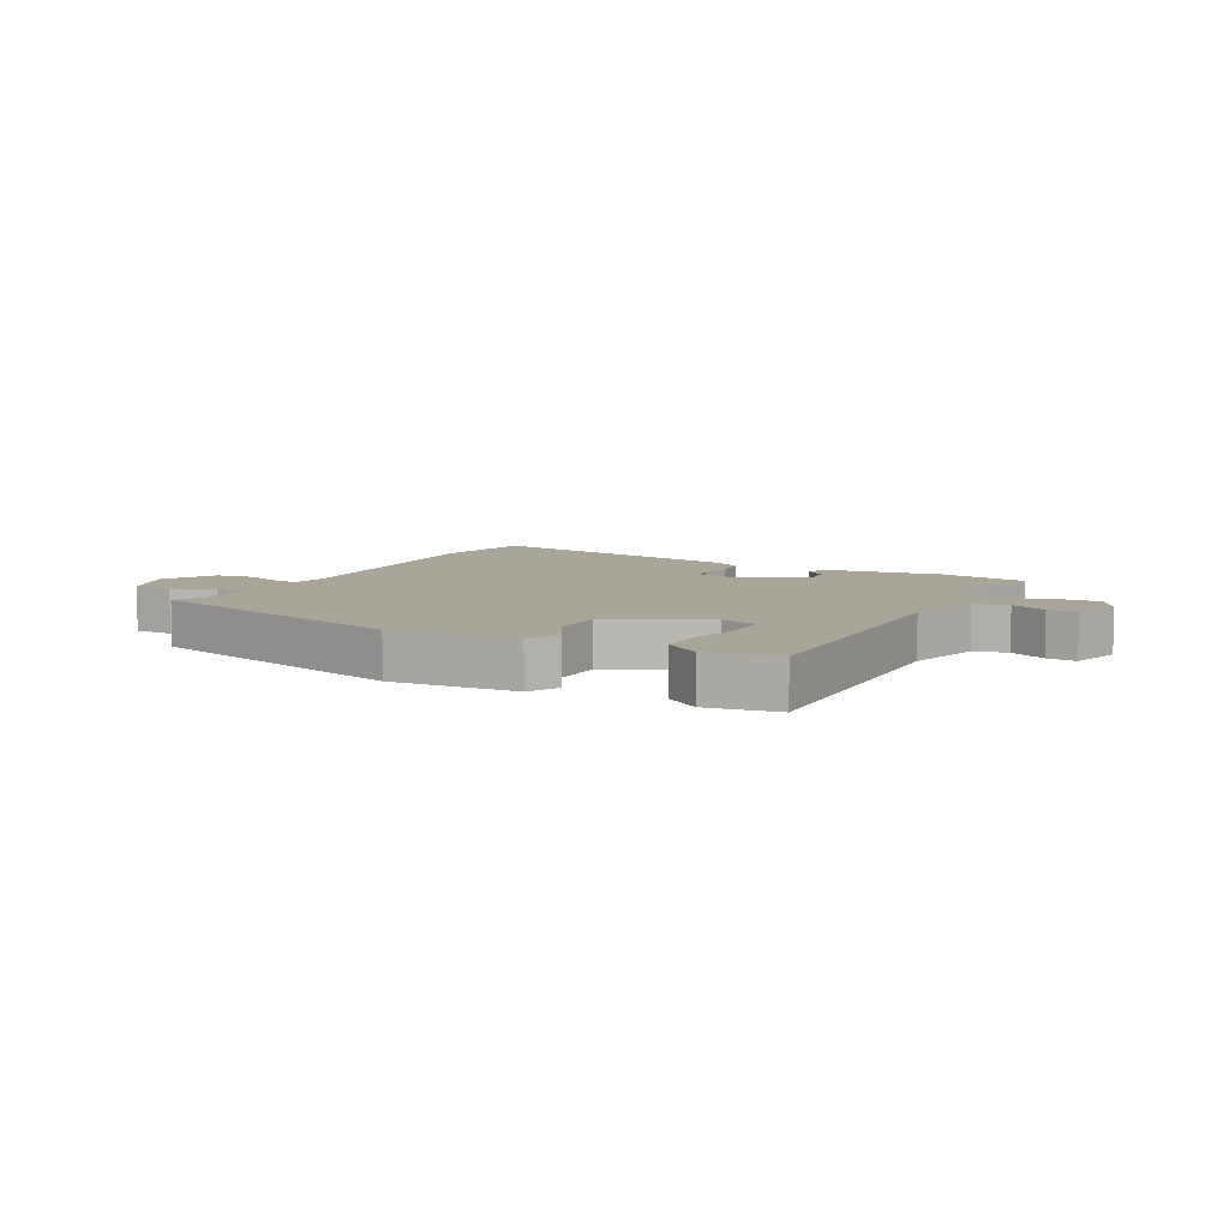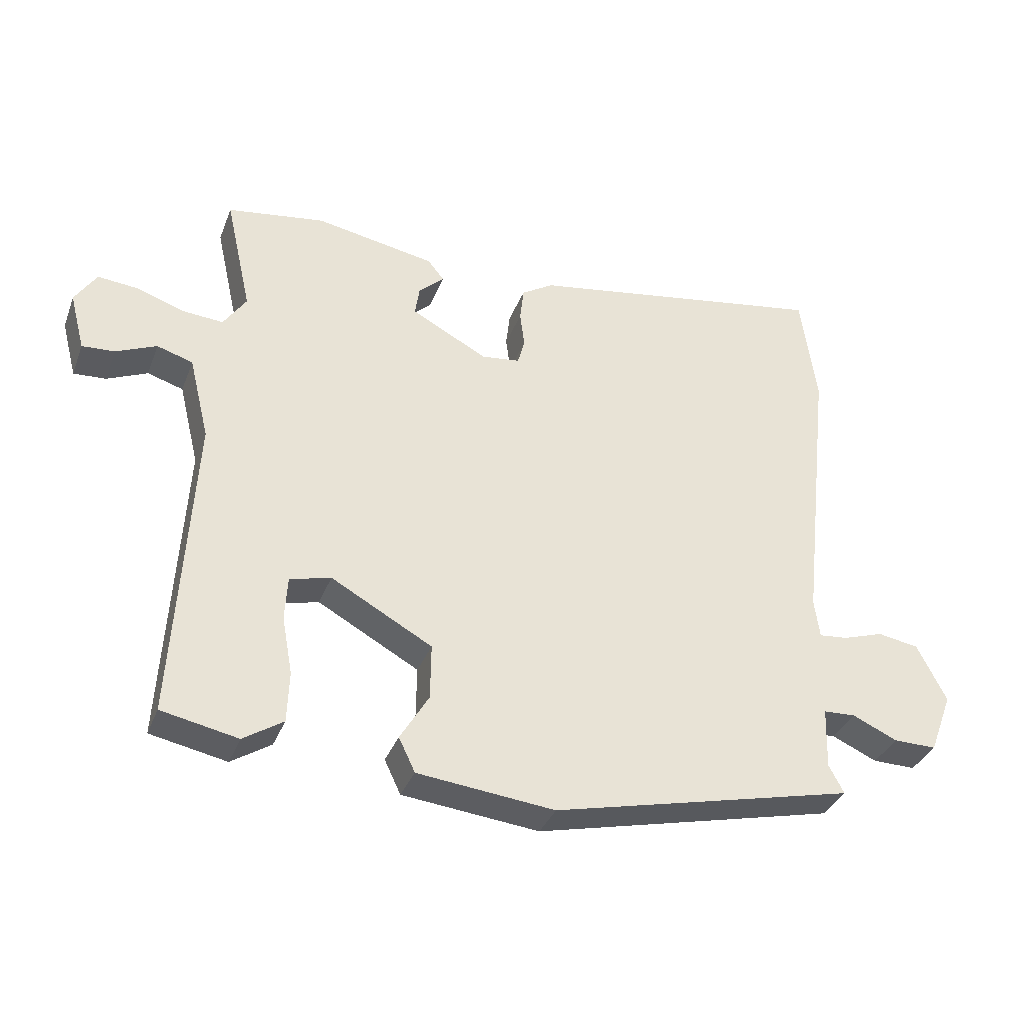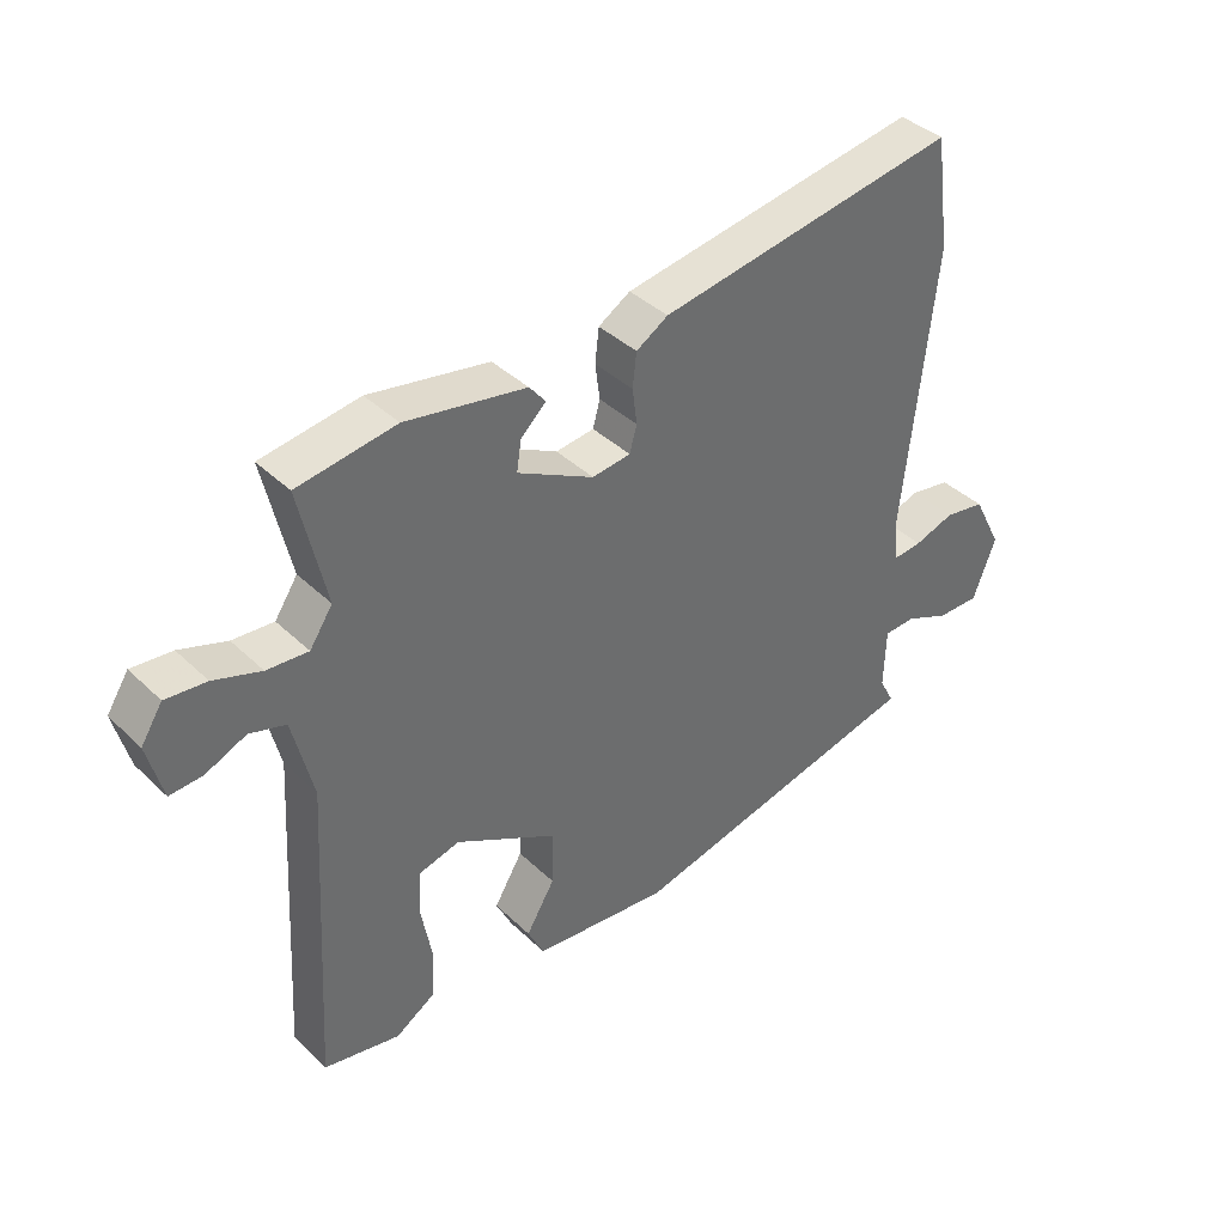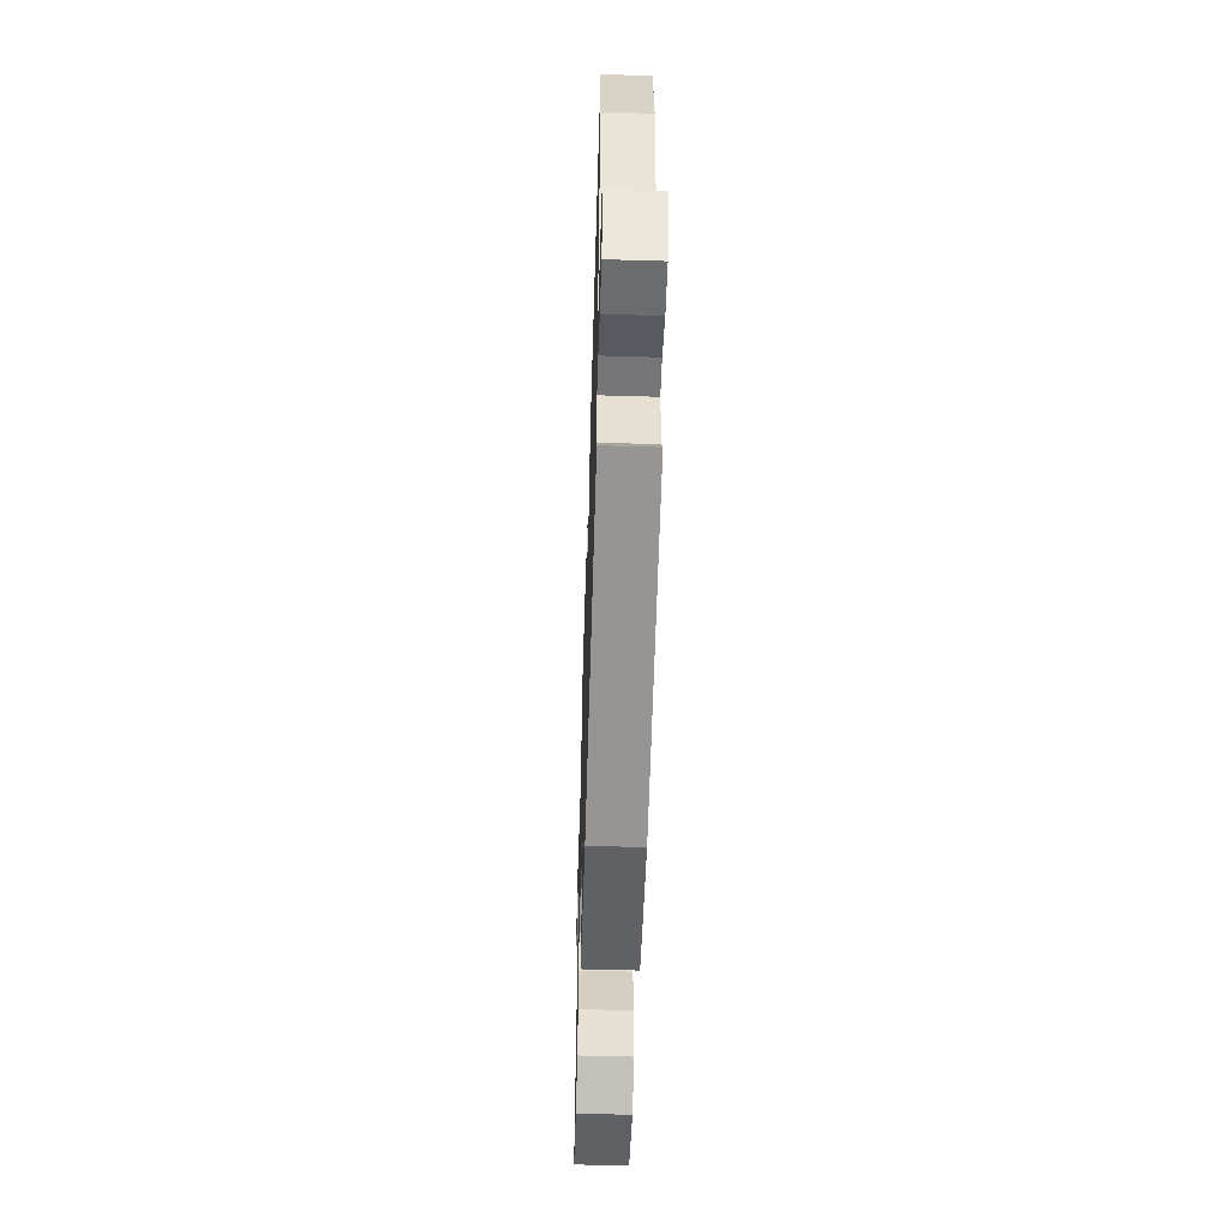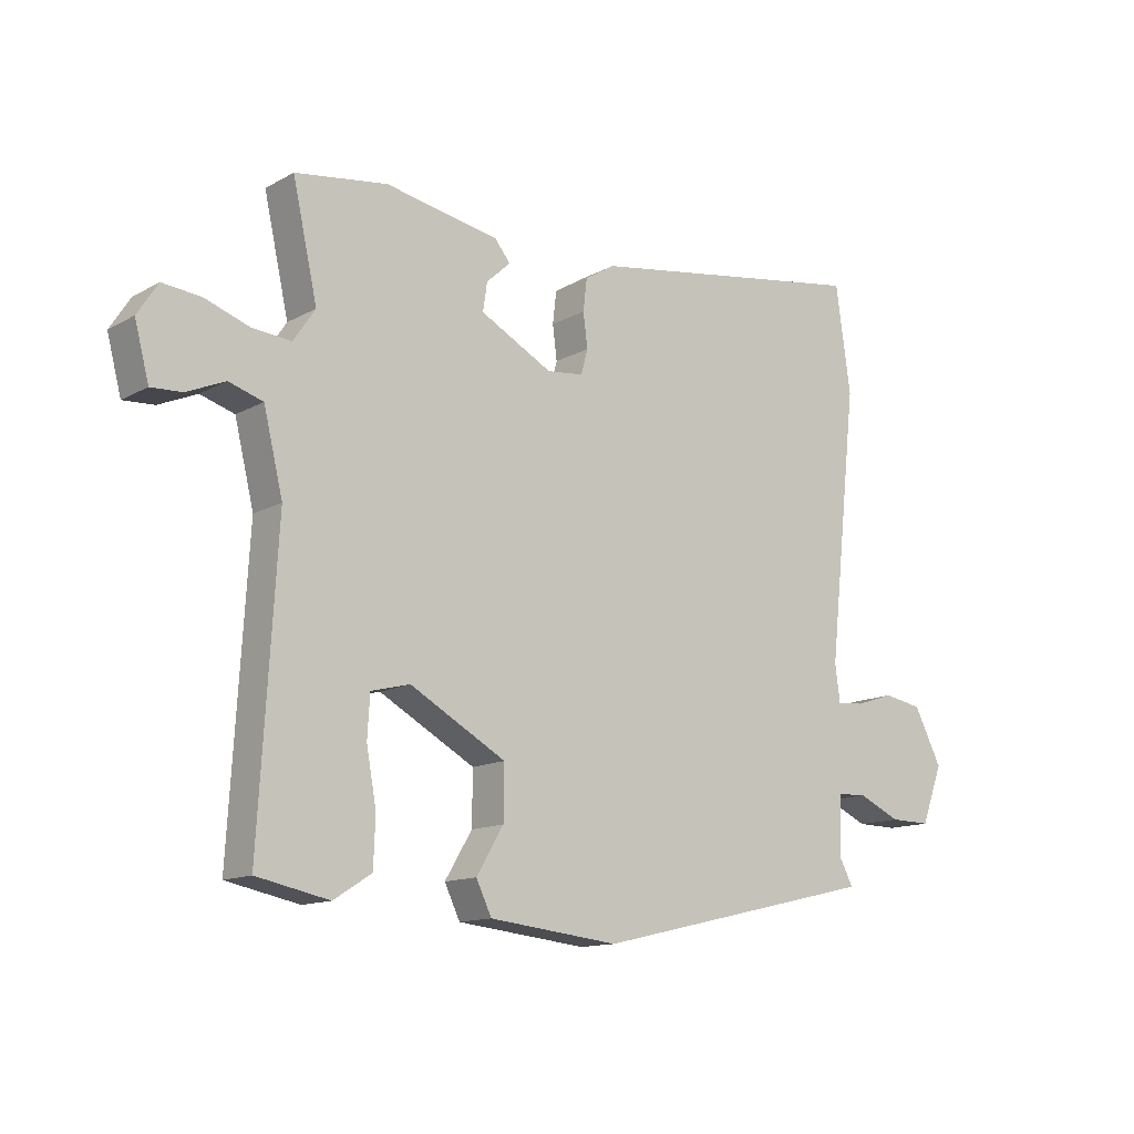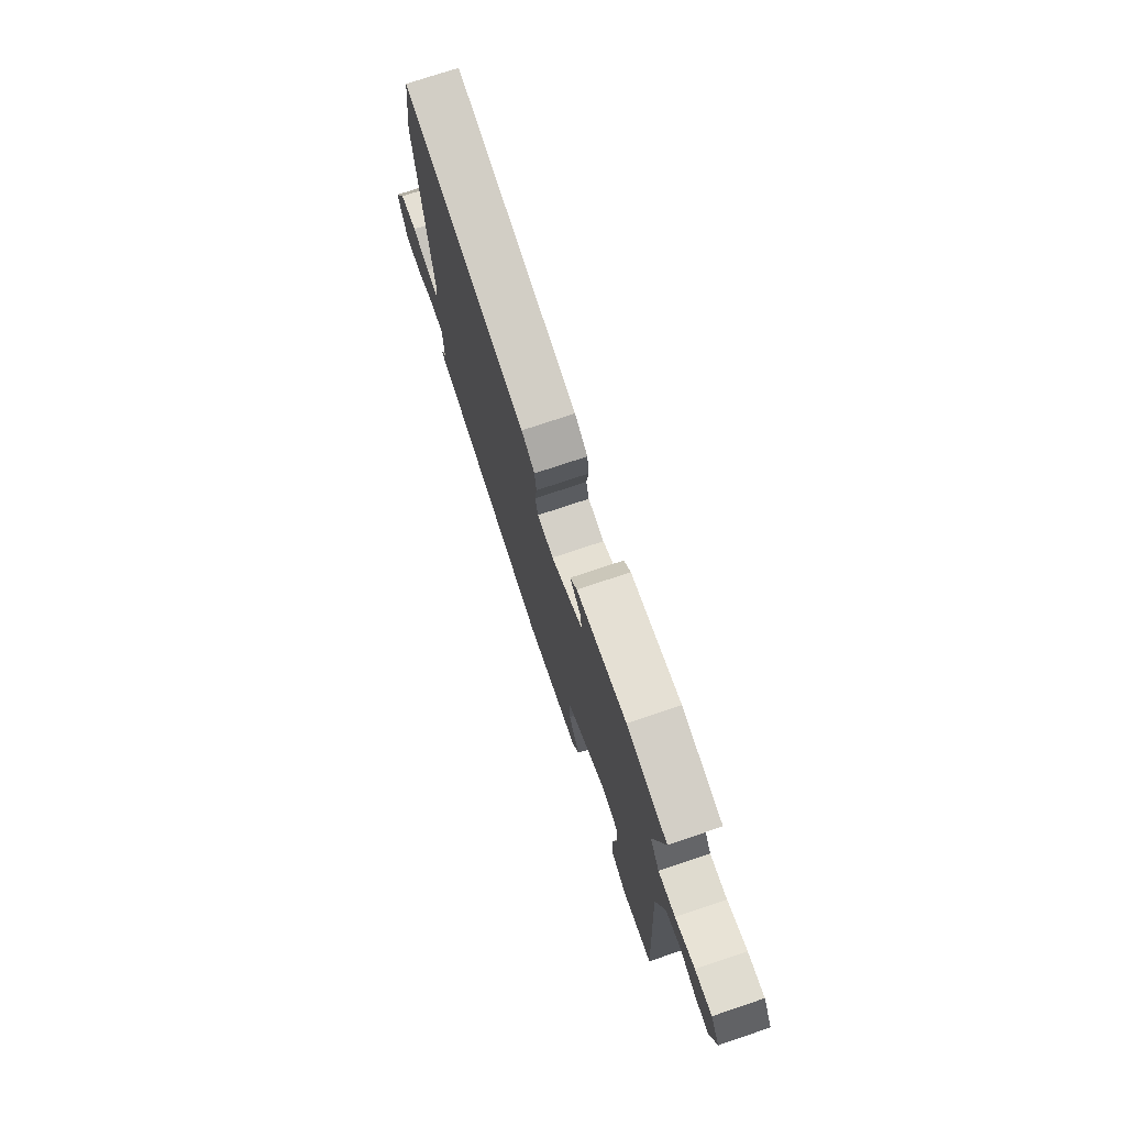
<metadata>
{"format":"obj","ext":"obj","renderer":"f3d","projection":"perspective","resolution":1024,"background":"white","views":[{"elev":7.4,"azim":-149.8,"up":"+Y"},{"elev":-34.8,"azim":-19.3,"up":"+Z"},{"elev":39.3,"azim":-40.4,"up":"+Z"},{"elev":-54.5,"azim":88.2,"up":"+Z"},{"elev":-13.2,"azim":-39.0,"up":"+Z"},{"elev":74.1,"azim":-108.6,"up":"+Z"}]}
</metadata>
<code>
v -0.545 0.07 -0.467
v -0.517 0.07 0.008
v -0.548 0.07 0.136
v -0.603 0.07 0.153
v -0.665 0.07 0.126
v -0.715 0.07 0.123
v -0.738 0.07 0.211
v -0.705 0.07 0.262
v -0.643 0.07 0.256
v -0.571 0.07 0.231
v -0.508 0.07 0.226
v -0.473 0.07 0.278
v -0.513 0.07 0.458
v -0.363 0.07 0.48
v -0.179 0.07 0.446
v -0.154 0.07 0.415
v -0.193 0.07 0.379
v -0.2 0.07 0.333
v -0.083 0.07 0.271
v -0.024 0.07 0.278
v -0.013 0.07 0.318
v -0.02 0.07 0.373
v -0.014 0.07 0.425
v 0.035 0.07 0.455
v 0.496 0.07 0.529
v 0.52 0.07 0.357
v 0.472 0.07 -0.08
v 0.48 0.07 -0.14
v 0.524 0.07 -0.136
v 0.586 0.07 -0.116
v 0.649 0.07 -0.127
v 0.694 0.07 -0.215
v 0.659 0.07 -0.308
v 0.593 0.07 -0.307
v 0.524 0.07 -0.276
v 0.475 0.07 -0.278
v 0.472 0.07 -0.372
v 0.495 0.07 -0.415
v 0.032 0.07 -0.522
v -0.178 0.07 -0.499
v -0.203 0.07 -0.447
v -0.159 0.07 -0.374
v -0.158 0.07 -0.289
v -0.313 0.07 -0.203
v -0.376 0.07 -0.219
v -0.38 0.07 -0.286
v -0.364 0.07 -0.374
v -0.367 0.07 -0.452
v -0.428 0.07 -0.491
v -0.545 0 -0.467
v -0.517 0 0.008
v -0.548 0 0.136
v -0.603 0 0.153
v -0.665 0 0.126
v -0.715 0 0.123
v -0.738 0 0.211
v -0.705 0 0.262
v -0.643 0 0.256
v -0.571 0 0.231
v -0.508 0 0.226
v -0.473 0 0.278
v -0.513 0 0.458
v -0.363 0 0.48
v -0.179 0 0.446
v -0.154 0 0.415
v -0.193 0 0.379
v -0.2 0 0.333
v -0.083 0 0.271
v -0.024 0 0.278
v -0.013 0 0.318
v -0.02 0 0.373
v -0.014 0 0.425
v 0.035 0 0.455
v 0.496 0 0.529
v 0.52 0 0.357
v 0.472 0 -0.08
v 0.48 0 -0.14
v 0.524 0 -0.136
v 0.586 0 -0.116
v 0.649 0 -0.127
v 0.694 0 -0.215
v 0.659 0 -0.308
v 0.593 0 -0.307
v 0.524 0 -0.276
v 0.475 0 -0.278
v 0.472 0 -0.372
v 0.495 0 -0.415
v 0.032 0 -0.522
v -0.178 0 -0.499
v -0.203 0 -0.447
v -0.159 0 -0.374
v -0.158 0 -0.289
v -0.313 0 -0.203
v -0.376 0 -0.219
v -0.38 0 -0.286
v -0.364 0 -0.374
v -0.367 0 -0.452
v -0.428 0 -0.491
f 49 1 2
f 48 49 2
f 47 48 2
f 46 47 2
f 45 46 2 3
f 44 45 3
f 43 44 3
f 40 41 42
f 39 40 42
f 38 39 42
f 37 38 42
f 36 37 42 43
f 35 36 43 3
f 33 34 35
f 32 33 35
f 31 32 35
f 30 31 35
f 29 30 35
f 28 29 35
f 25 26 27
f 24 25 27
f 23 24 27
f 22 23 27
f 21 22 27
f 20 21 27 28
f 28 35 3
f 20 28 3
f 19 20 3
f 15 16 17
f 14 15 17
f 13 14 17
f 12 13 17
f 11 12 17 18
f 8 9 10
f 7 8 10
f 6 7 10
f 5 6 10
f 4 5 10
f 4 10 11
f 11 18 19
f 4 11 19
f 3 4 19
f 51 50 98
f 51 98 97
f 51 97 96
f 51 96 95
f 52 51 95 94
f 52 94 93
f 52 93 92
f 91 90 89
f 91 89 88
f 91 88 87
f 91 87 86
f 92 91 86 85
f 52 92 85 84
f 84 83 82
f 84 82 81
f 84 81 80
f 84 80 79
f 84 79 78
f 84 78 77
f 76 75 74
f 76 74 73
f 76 73 72
f 76 72 71
f 76 71 70
f 77 76 70 69
f 52 84 77
f 52 77 69
f 52 69 68
f 66 65 64
f 66 64 63
f 66 63 62
f 66 62 61
f 67 66 61 60
f 59 58 57
f 59 57 56
f 59 56 55
f 59 55 54
f 59 54 53
f 60 59 53
f 68 67 60
f 68 60 53
f 68 53 52
f 1 50 51 2
f 2 51 52 3
f 3 52 53 4
f 4 53 54 5
f 5 54 55 6
f 6 55 56 7
f 7 56 57 8
f 8 57 58 9
f 9 58 59 10
f 10 59 60 11
f 11 60 61 12
f 12 61 62 13
f 13 62 63 14
f 14 63 64 15
f 15 64 65 16
f 16 65 66 17
f 17 66 67 18
f 18 67 68 19
f 19 68 69 20
f 20 69 70 21
f 21 70 71 22
f 22 71 72 23
f 23 72 73 24
f 24 73 74 25
f 25 74 75 26
f 26 75 76 27
f 27 76 77 28
f 28 77 78 29
f 29 78 79 30
f 30 79 80 31
f 31 80 81 32
f 32 81 82 33
f 33 82 83 34
f 34 83 84 35
f 35 84 85 36
f 36 85 86 37
f 37 86 87 38
f 38 87 88 39
f 39 88 89 40
f 40 89 90 41
f 41 90 91 42
f 42 91 92 43
f 43 92 93 44
f 44 93 94 45
f 45 94 95 46
f 46 95 96 47
f 47 96 97 48
f 48 97 98 49
f 49 98 50 1

</code>
